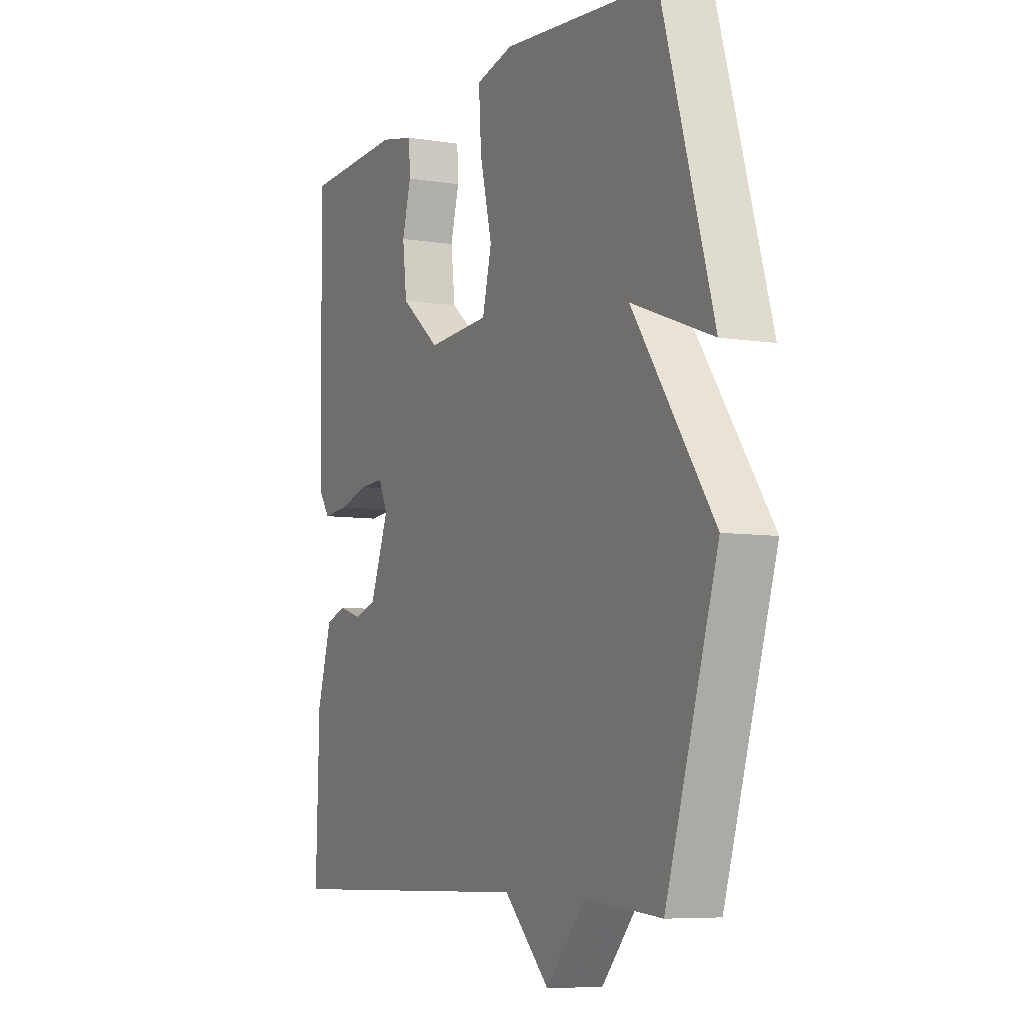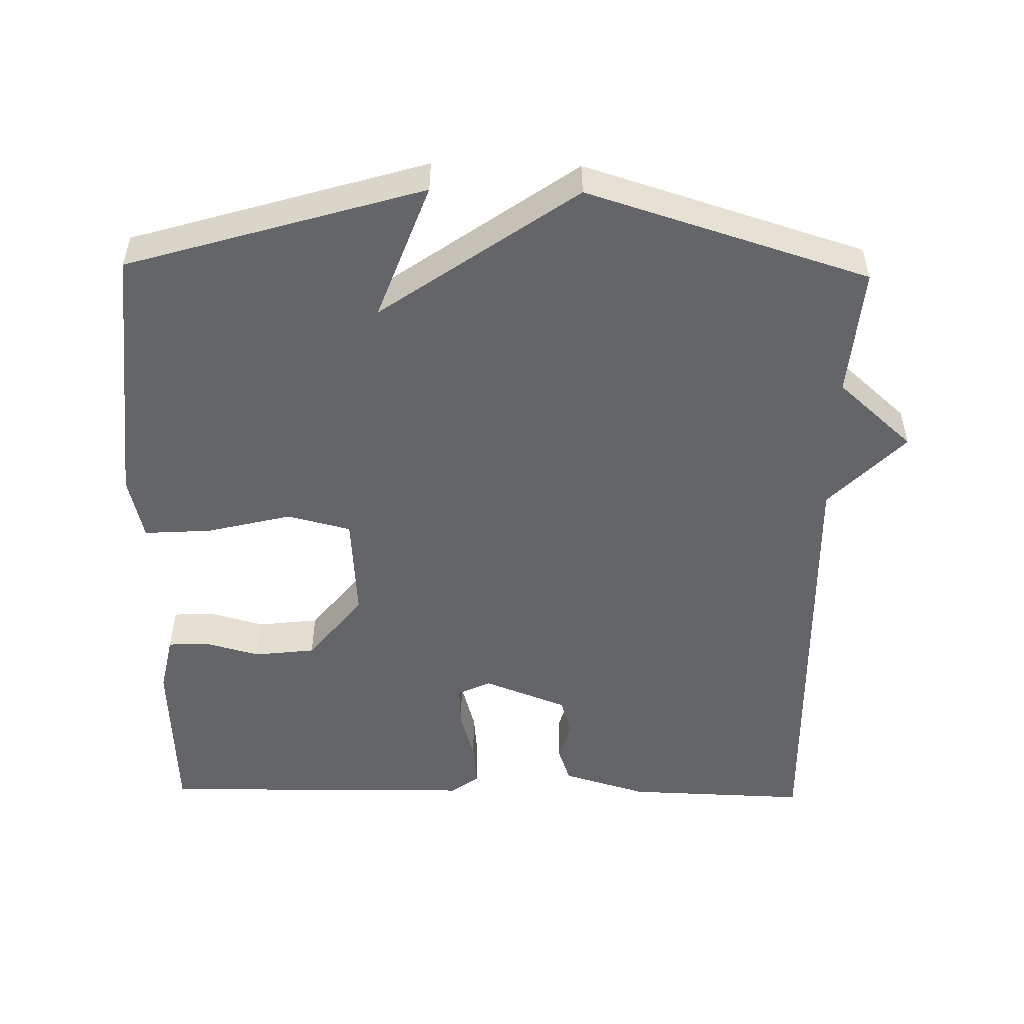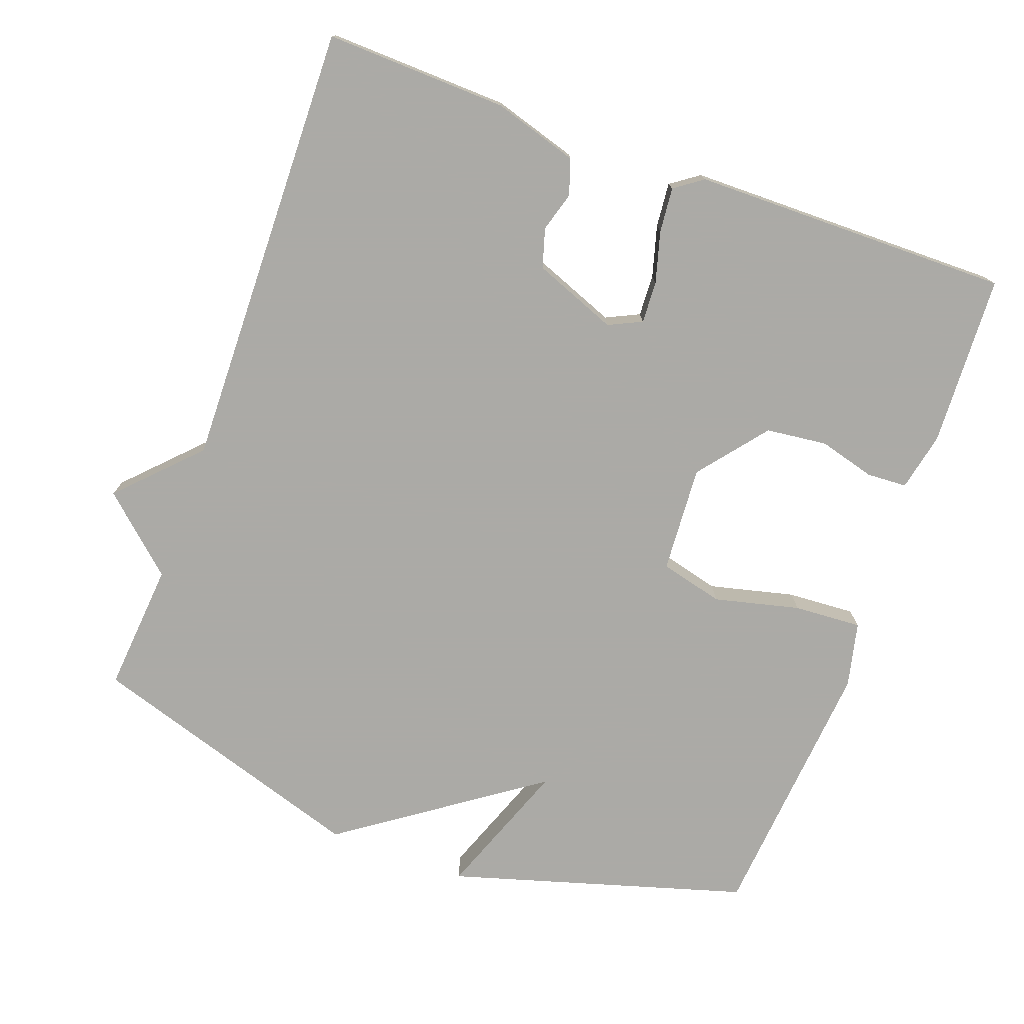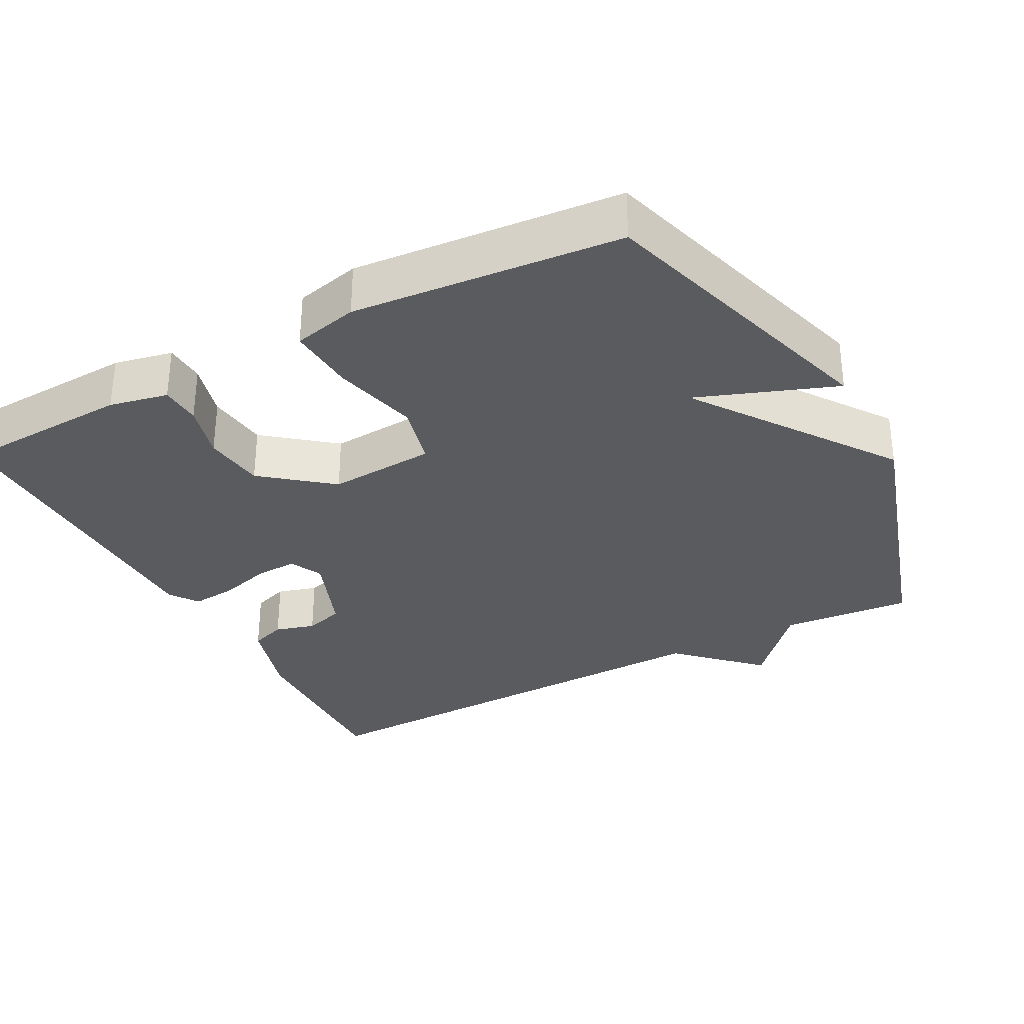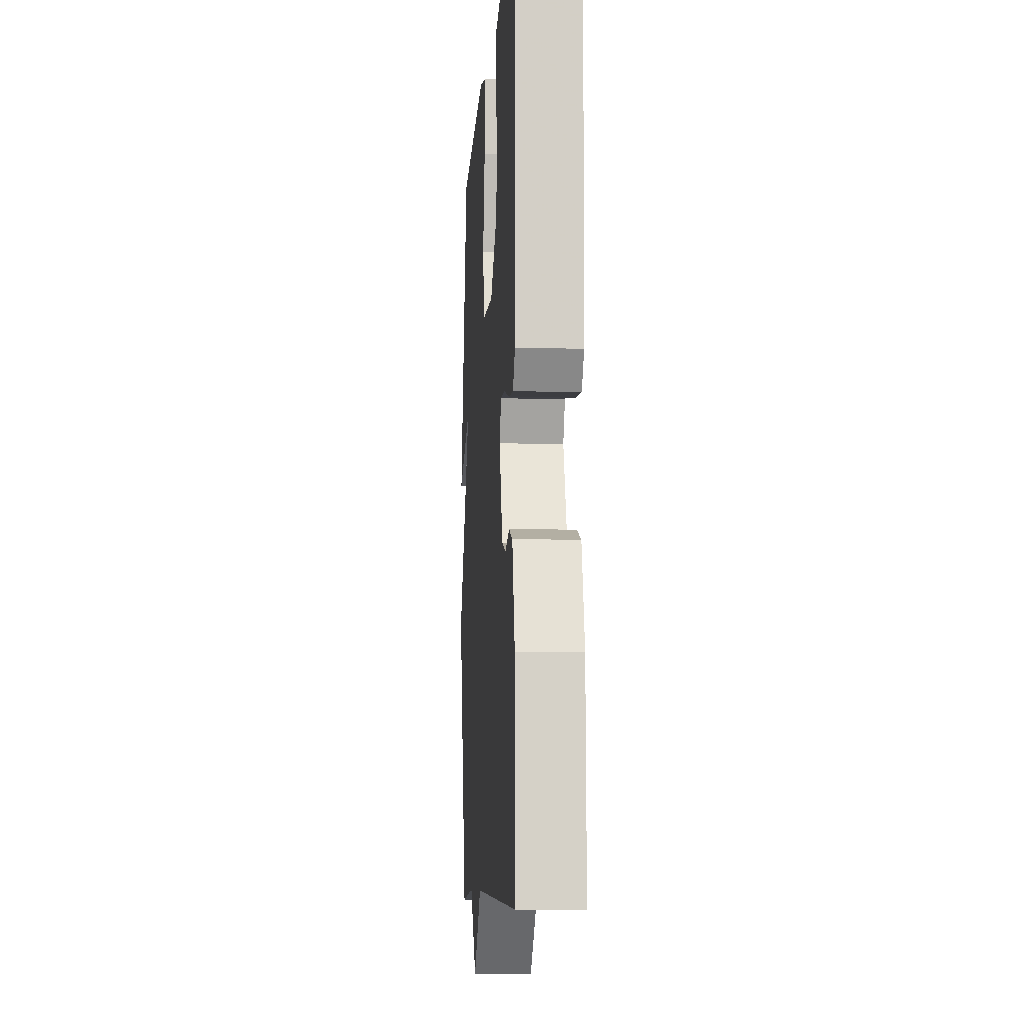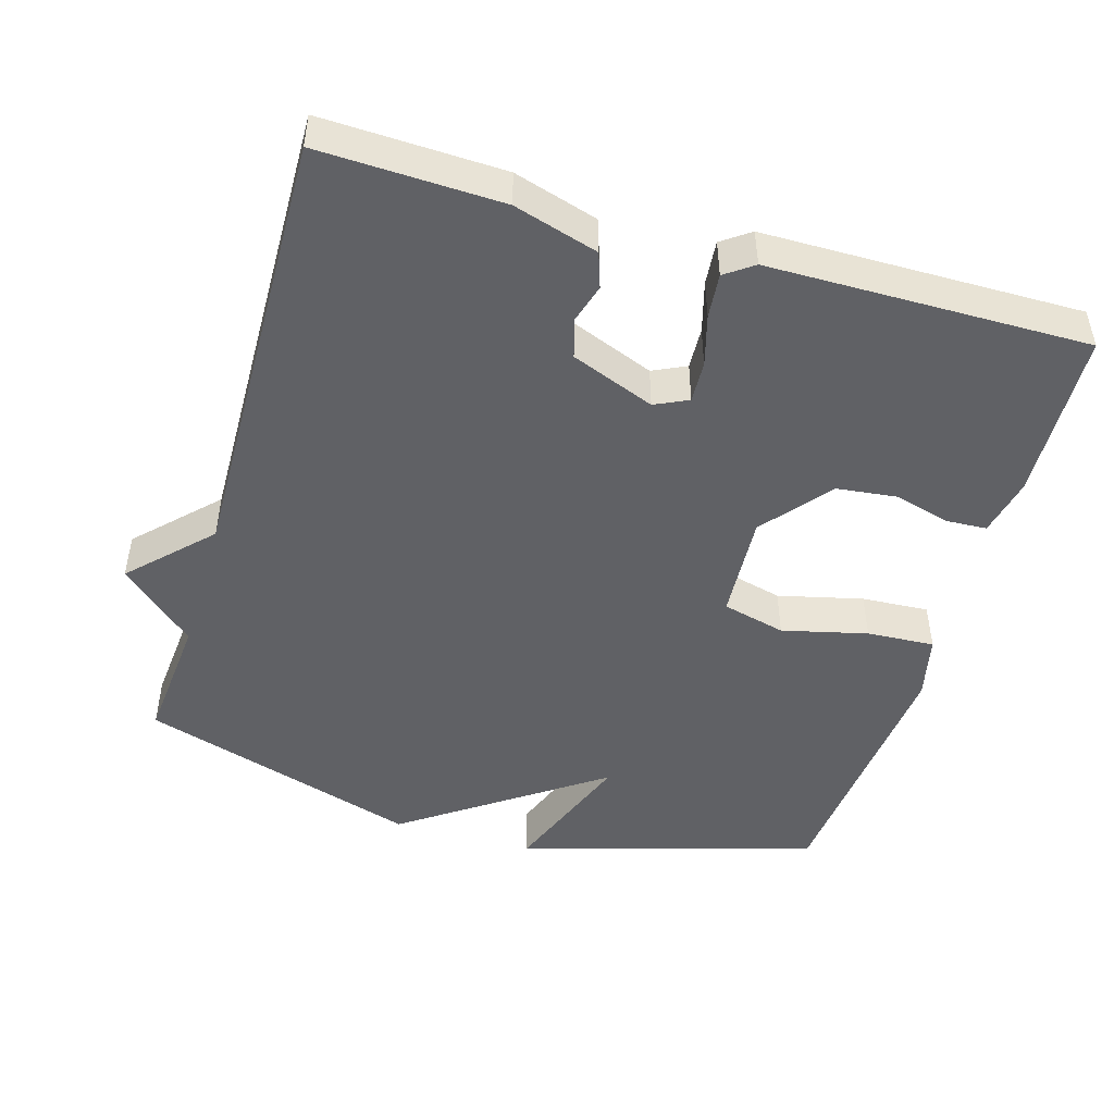
<metadata>
{"format":"obj","ext":"obj","renderer":"f3d","projection":"perspective","resolution":1024,"background":"white","views":[{"elev":-6.6,"azim":64.5,"up":"+Z"},{"elev":-51.6,"azim":88.9,"up":"+Y"},{"elev":-75.9,"azim":-110.1,"up":"+Y"},{"elev":-32.3,"azim":28.0,"up":"+Y"},{"elev":-8.2,"azim":-93.9,"up":"+Z"},{"elev":-47.5,"azim":-106.6,"up":"+Y"}]}
</metadata>
<code>
v 0.5 0.07 -0.5
v 0.32 0.07 -0.485
v 0.227 0.07 -0.589
v 0.12 0.07 -0.485
v -0.5 0.07 -0.5
v -0.492 0.07 -0.248
v -0.457 0.07 -0.131
v -0.408 0.07 -0.114
v -0.353 0.07 -0.13
v -0.299 0.07 -0.114
v -0.254 0.07 0.002
v -0.276 0.07 0.048
v -0.334 0.07 0.045
v -0.405 0.07 0.025
v -0.467 0.07 0.019
v -0.495 0.07 0.058
v -0.5 0.07 0.5
v -0.263 0.07 0.511
v -0.182 0.07 0.494
v -0.179 0.07 0.438
v -0.2 0.07 0.361
v -0.19 0.07 0.276
v -0.096 0.07 0.201
v 0.052 0.07 0.211
v 0.074 0.07 0.299
v 0.045 0.07 0.417
v 0.039 0.07 0.511
v 0.129 0.07 0.532
v 0.5 0.07 0.5
v 0.622 0.07 0.09
v 0.431 0.07 0.161
v 0.622 0.07 -0.11
v 0.5 0 -0.5
v 0.32 0 -0.485
v 0.227 0 -0.589
v 0.12 0 -0.485
v -0.5 0 -0.5
v -0.492 0 -0.248
v -0.457 0 -0.131
v -0.408 0 -0.114
v -0.353 0 -0.13
v -0.299 0 -0.114
v -0.254 0 0.002
v -0.276 0 0.048
v -0.334 0 0.045
v -0.405 0 0.025
v -0.467 0 0.019
v -0.495 0 0.058
v -0.5 0 0.5
v -0.263 0 0.511
v -0.182 0 0.494
v -0.179 0 0.438
v -0.2 0 0.361
v -0.19 0 0.276
v -0.096 0 0.201
v 0.052 0 0.211
v 0.074 0 0.299
v 0.045 0 0.417
v 0.039 0 0.511
v 0.129 0 0.532
v 0.5 0 0.5
v 0.622 0 0.09
v 0.431 0 0.161
v 0.622 0 -0.11
f 31 32 1 2
f 29 30 31
f 28 29 31
f 27 28 31
f 26 27 31
f 25 26 31
f 2 3 4
f 31 2 4
f 25 31 4
f 24 25 4
f 23 24 4 5
f 19 20 21
f 18 19 21
f 17 18 21
f 16 17 21
f 15 16 21
f 14 15 21
f 13 14 21
f 12 13 21 22
f 11 12 22 23
f 7 8 9
f 6 7 9
f 5 6 9
f 5 9 10
f 23 5 10
f 10 11 23
f 34 33 64 63
f 63 62 61
f 63 61 60
f 63 60 59
f 63 59 58
f 63 58 57
f 36 35 34
f 36 34 63
f 36 63 57
f 36 57 56
f 37 36 56 55
f 53 52 51
f 53 51 50
f 53 50 49
f 53 49 48
f 53 48 47
f 53 47 46
f 53 46 45
f 54 53 45 44
f 55 54 44 43
f 41 40 39
f 41 39 38
f 41 38 37
f 42 41 37
f 42 37 55
f 55 43 42
f 1 33 34 2
f 2 34 35 3
f 3 35 36 4
f 4 36 37 5
f 5 37 38 6
f 6 38 39 7
f 7 39 40 8
f 8 40 41 9
f 9 41 42 10
f 10 42 43 11
f 11 43 44 12
f 12 44 45 13
f 13 45 46 14
f 14 46 47 15
f 15 47 48 16
f 16 48 49 17
f 17 49 50 18
f 18 50 51 19
f 19 51 52 20
f 20 52 53 21
f 21 53 54 22
f 22 54 55 23
f 23 55 56 24
f 24 56 57 25
f 25 57 58 26
f 26 58 59 27
f 27 59 60 28
f 28 60 61 29
f 29 61 62 30
f 30 62 63 31
f 31 63 64 32
f 32 64 33 1

</code>
